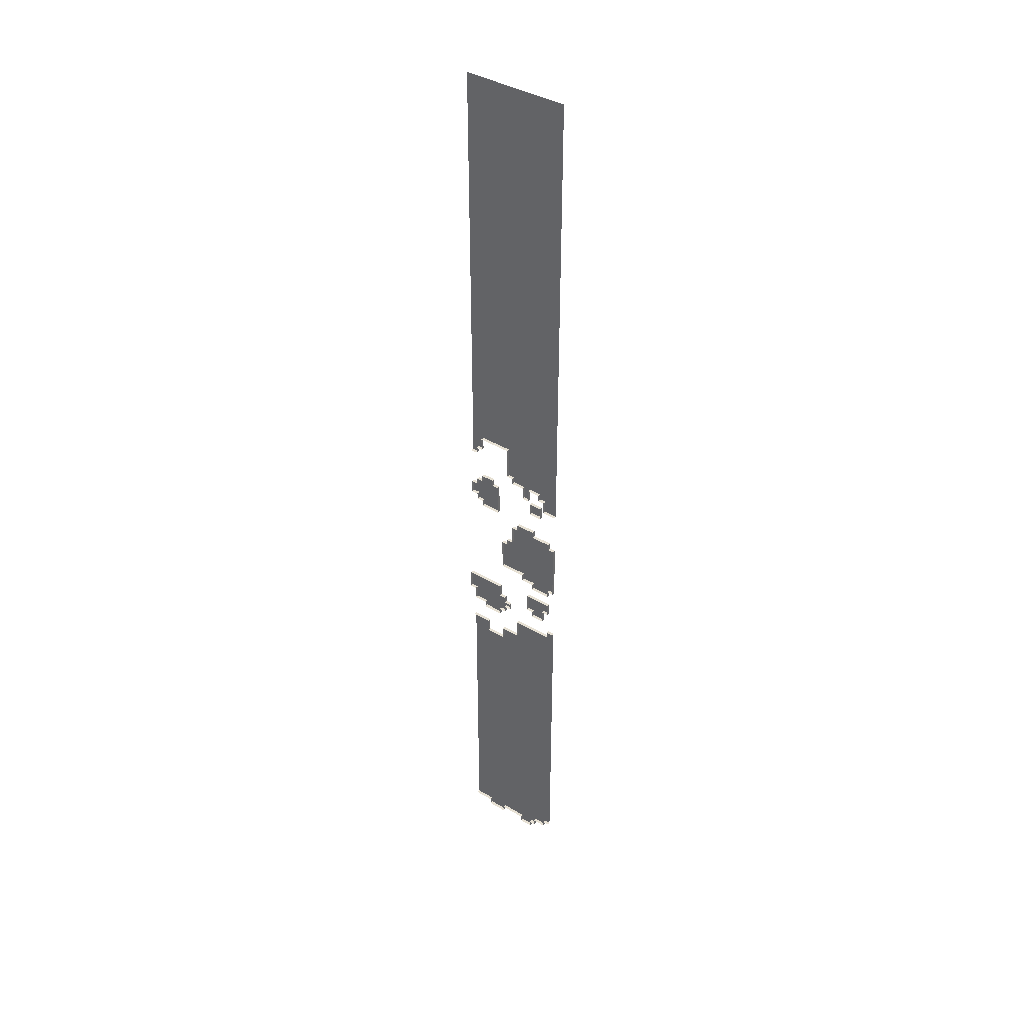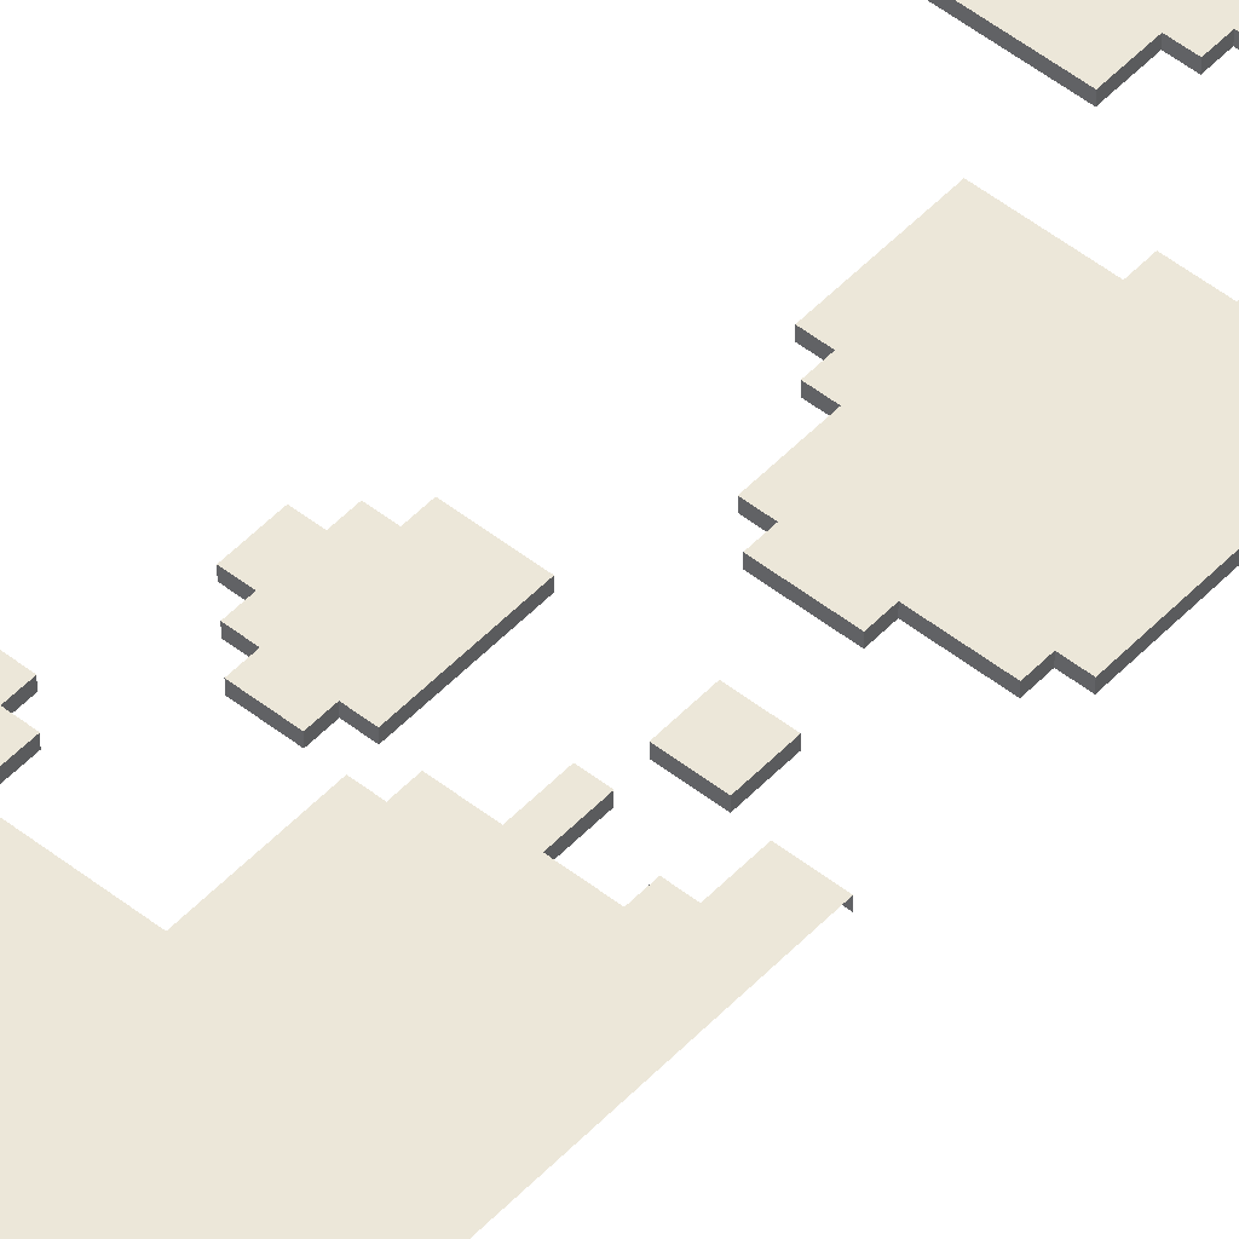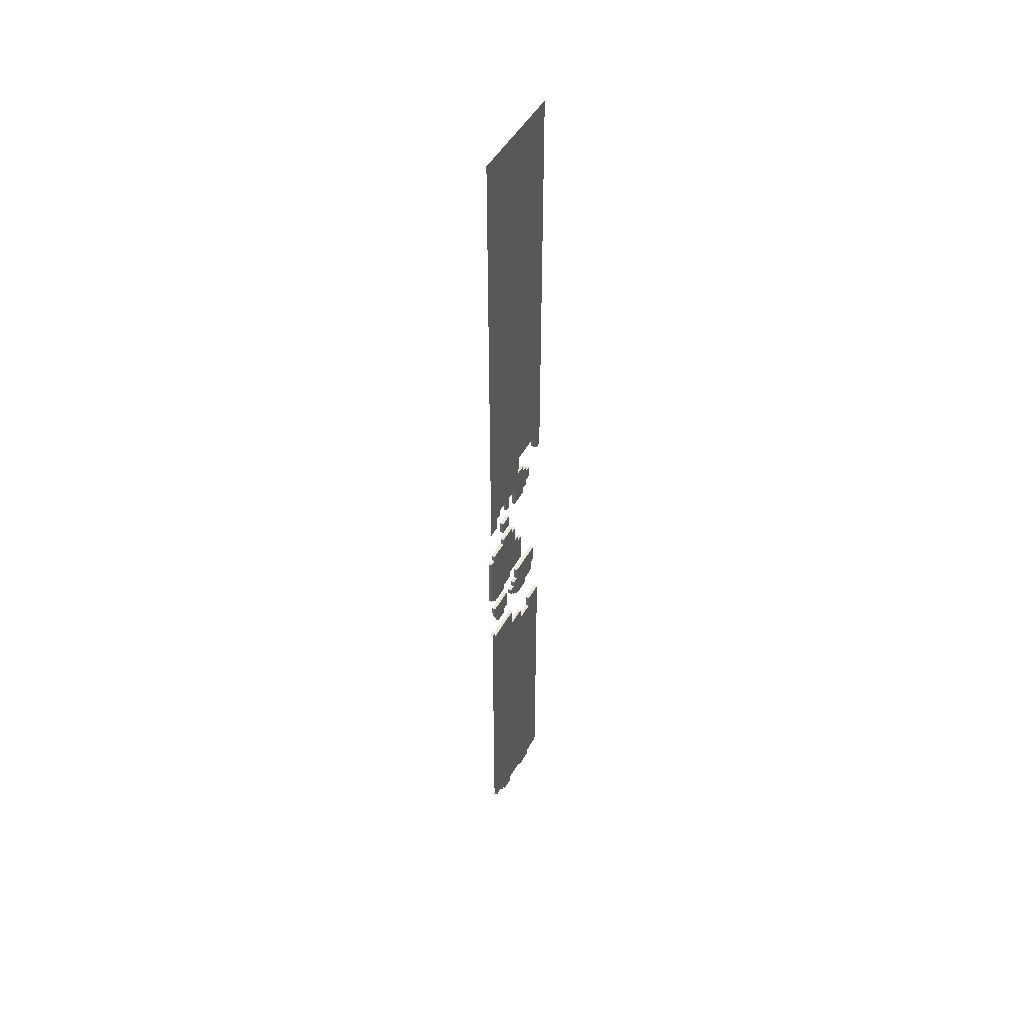
<metadata>
{"format":"obj","ext":"obj","renderer":"f3d","projection":"perspective","resolution":1024,"background":"white","views":[{"elev":39.5,"azim":-143.4,"up":"+Y"},{"elev":49.6,"azim":-138.9,"up":"+Z"},{"elev":47.7,"azim":-62.1,"up":"+Y"}]}
</metadata>
<code>
g colapsed_city_road
v 19.37 -73.05 -7.971
v 17.37 -74.05 -7.971
v 17.37 -73.05 -7.971
v 19.37 -74.05 -7.971
v 16.37 -72.05 -7.971
v 16.37 -73.05 -7.971
v 20.37 -28.05 -7.971
v 23.37 -30.05 -7.971
v 23.37 -28.05 -7.971
v 23.37 -73.05 -7.971
v 26.37 -30.05 -7.971
v 26.37 -73.05 -7.971
v 23.37 -74.05 -7.971
v 26.37 -74.05 -7.971
v 29.37 -73.05 -7.971
v 29.37 -28.05 -7.971
v 26.37 -28.05 -7.971
v 14.37 -25.05 -7.971
v 14.37 -71.05 -7.971
v 14.37 -72.05 -7.971
v 13.37 -71.05 -7.971
v 13.37 -24.05 -7.971
v 14.37 -24.05 -7.971
v 20.37 -25.05 -7.971
v 26.37 -23.05 -8.739
v 23.37 -24.05 -8.739
v 23.37 -23.05 -8.739
v 26.37 -24.05 -8.739
v 28.37 -21.05 -8.739
v 28.37 -23.05 -8.739
v 23.37 -20.05 -8.739
v 22.37 -22.05 -8.739
v 22.37 -23.05 -8.739
v 22.37 -21.05 -8.739
v 21.37 -22.05 -8.739
v 21.37 -21.05 -8.739
v 22.37 -20.05 -8.739
v 23.37 -18.05 -8.739
v 29.37 -18.05 -8.739
v 29.37 -21.05 -8.739
v 15.37 -22.05 -7.971
v 17.37 -21.05 -7.971
v 17.37 -22.05 -7.971
v 15.37 -20.05 -7.971
v 18.37 -18.05 -7.971
v 18.37 -21.05 -7.971
v 14.37 -18.05 -7.971
v 14.37 -20.05 -7.971
v 17.37 -15.05 -7.971
v 14.37 -16.05 -7.971
v 14.37 -15.05 -7.971
v 17.37 -16.05 -7.971
v 14.37 -6.054 -7.971
v 19.37 -14.05 -7.971
v 19.37 -15.05 -7.971
v 17.37 -5.054 -7.971
v 14.37 -5.054 -7.971
v 13.37 -15.05 -7.971
v 13.37 -6.054 -7.971
v 21.37 -8.054 -7.971
v 20.37 -5.054 -7.971
v 20.37 -4.054 -7.971
v 17.37 -4.054 -7.971
v 21.37 -5.054 -7.971
v 22.37 -9.054 -7.971
v 23.37 -14.05 -7.971
v 23.37 -9.054 -7.971
v 22.37 -8.054 -7.971
v 23.37 -2.054 -9.187
v 26.37 -1.054 -9.187
v 26.37 -2.054 -9.187
v 27.37 1.946 -9.187
v 27.37 -0.05448 -9.187
v 27.37 -1.054 -9.187
v 28.37 1.946 -9.187
v 28.37 -0.05448 -9.187
v 26.37 2.946 -9.187
v 24.37 2.946 -9.187
v 23.37 2.946 -9.187
v 27.37 2.946 -9.187
v 26.37 3.946 -9.187
v 24.37 3.946 -9.187
v 18.37 0.9455 -7.469
v 16.37 -1.054 -7.469
v 16.37 0.9455 -7.469
v 18.37 -1.054 -7.469
v 13.37 0.9455 -7.971
v 15.37 2.946 -7.971
v 15.37 0.9455 -7.971
v 13.37 32.12 -7.971
v 16.37 3.946 -7.971
v 16.37 2.946 -7.971
v 22.37 9.946 -7.971
v 18.37 3.946 -7.971
v 19.37 3.946 -7.971
v 18.37 1.946 -7.971
v 19.37 1.946 -7.971
v 21.37 4.946 -7.971
v 21.37 3.946 -7.971
v 22.37 4.946 -7.971
v 29.37 32.12 -7.971
v 27.37 9.946 -7.971
v 28.37 7.946 -7.971
v 29.37 6.946 -7.971
v 28.37 6.946 -7.971
v 27.37 7.946 -7.971
v 29.37 70.76 -7.971
v 13.37 70.76 -7.971
v 17.37 -73.05 -8.471
v 17.37 -73.05 -7.971
v 17.37 -74.05 -7.971
v 17.37 -74.05 -8.471
v 17.37 -74.05 -8.471
v 17.37 -74.05 -7.971
v 19.37 -74.05 -7.971
v 19.37 -74.05 -8.471
v 19.37 -74.05 -8.471
v 19.37 -74.05 -7.971
v 19.37 -73.05 -7.971
v 19.37 -73.05 -8.471
v 23.37 -73.05 -8.471
v 23.37 -73.05 -7.971
v 23.37 -74.05 -7.971
v 23.37 -74.05 -8.471
v 23.37 -74.05 -8.471
v 23.37 -74.05 -7.971
v 26.37 -74.05 -7.971
v 26.37 -74.05 -8.471
v 26.37 -74.05 -8.471
v 26.37 -74.05 -7.971
v 26.37 -73.05 -7.971
v 26.37 -73.05 -8.471
v 16.37 -73.05 -8.471
v 16.37 -73.05 -7.971
v 17.37 -73.05 -7.971
v 17.37 -73.05 -8.471
v 16.37 -72.05 -8.471
v 16.37 -72.05 -7.971
v 16.37 -73.05 -7.971
v 16.37 -73.05 -8.471
v 26.37 -73.05 -8.471
v 26.37 -73.05 -7.971
v 29.37 -73.05 -7.971
v 29.37 -73.05 -8.471
v 14.37 -72.05 -8.471
v 14.37 -72.05 -7.971
v 16.37 -72.05 -7.971
v 16.37 -72.05 -8.471
v 14.37 -71.05 -8.471
v 14.37 -71.05 -7.971
v 14.37 -72.05 -7.971
v 14.37 -72.05 -8.471
v 19.37 -73.05 -8.471
v 19.37 -73.05 -7.971
v 23.37 -73.05 -7.971
v 23.37 -73.05 -8.471
v 13.37 -71.05 -8.471
v 13.37 -71.05 -7.971
v 14.37 -71.05 -7.971
v 14.37 -71.05 -8.471
v 26.37 -30.05 -8.471
v 26.37 -30.05 -7.971
v 23.37 -30.05 -7.971
v 23.37 -30.05 -8.471
v 23.37 -28.05 -8.471
v 23.37 -28.05 -7.971
v 20.37 -28.05 -7.971
v 20.37 -28.05 -8.471
v 23.37 -30.05 -8.471
v 23.37 -30.05 -7.971
v 23.37 -28.05 -7.971
v 23.37 -28.05 -8.471
v 29.37 -28.05 -8.471
v 29.37 -28.05 -7.971
v 26.37 -28.05 -7.971
v 26.37 -28.05 -8.471
v 26.37 -28.05 -8.471
v 26.37 -28.05 -7.971
v 26.37 -30.05 -7.971
v 26.37 -30.05 -8.471
v 20.37 -25.05 -8.471
v 20.37 -25.05 -7.971
v 14.37 -25.05 -7.971
v 14.37 -25.05 -8.471
v 20.37 -28.05 -8.471
v 20.37 -28.05 -7.971
v 20.37 -25.05 -7.971
v 20.37 -25.05 -8.471
v 14.37 -25.05 -8.471
v 14.37 -25.05 -7.971
v 14.37 -24.05 -7.971
v 14.37 -24.05 -8.471
v 14.37 -24.05 -8.471
v 14.37 -24.05 -7.971
v 13.37 -24.05 -7.971
v 13.37 -24.05 -8.471
v 23.37 -23.05 -9.239
v 23.37 -23.05 -8.739
v 23.37 -24.05 -8.739
v 23.37 -24.05 -9.239
v 23.37 -24.05 -9.239
v 23.37 -24.05 -8.739
v 26.37 -24.05 -8.739
v 26.37 -24.05 -9.239
v 26.37 -24.05 -9.239
v 26.37 -24.05 -8.739
v 26.37 -23.05 -8.739
v 26.37 -23.05 -9.239
v 22.37 -23.05 -9.239
v 22.37 -23.05 -8.739
v 23.37 -23.05 -8.739
v 23.37 -23.05 -9.239
v 22.37 -22.05 -9.239
v 22.37 -22.05 -8.739
v 22.37 -23.05 -8.739
v 22.37 -23.05 -9.239
v 26.37 -23.05 -9.239
v 26.37 -23.05 -8.739
v 28.37 -23.05 -8.739
v 28.37 -23.05 -9.239
v 28.37 -23.05 -9.239
v 28.37 -23.05 -8.739
v 28.37 -21.05 -8.739
v 28.37 -21.05 -9.239
v 15.37 -22.05 -8.471
v 15.37 -22.05 -7.971
v 17.37 -22.05 -7.971
v 17.37 -22.05 -8.471
v 17.37 -22.05 -8.471
v 17.37 -22.05 -7.971
v 17.37 -21.05 -7.971
v 17.37 -21.05 -8.471
v 22.37 -21.05 -9.239
v 22.37 -21.05 -8.739
v 21.37 -21.05 -8.739
v 21.37 -21.05 -9.239
v 21.37 -21.05 -9.239
v 21.37 -21.05 -8.739
v 21.37 -22.05 -8.739
v 21.37 -22.05 -9.239
v 21.37 -22.05 -9.239
v 21.37 -22.05 -8.739
v 22.37 -22.05 -8.739
v 22.37 -22.05 -9.239
v 15.37 -20.05 -8.471
v 15.37 -20.05 -7.971
v 15.37 -22.05 -7.971
v 15.37 -22.05 -8.471
v 17.37 -21.05 -8.471
v 17.37 -21.05 -7.971
v 18.37 -21.05 -7.971
v 18.37 -21.05 -8.471
v 23.37 -20.05 -9.239
v 23.37 -20.05 -8.739
v 22.37 -20.05 -8.739
v 22.37 -20.05 -9.239
v 22.37 -20.05 -9.239
v 22.37 -20.05 -8.739
v 22.37 -21.05 -8.739
v 22.37 -21.05 -9.239
v 28.37 -21.05 -9.239
v 28.37 -21.05 -8.739
v 29.37 -21.05 -8.739
v 29.37 -21.05 -9.239
v 29.37 -21.05 -9.239
v 29.37 -21.05 -8.739
v 29.37 -18.05 -8.739
v 29.37 -18.05 -9.239
v 14.37 -20.05 -8.471
v 14.37 -20.05 -7.971
v 15.37 -20.05 -7.971
v 15.37 -20.05 -8.471
v 18.37 -21.05 -8.471
v 18.37 -21.05 -7.971
v 18.37 -18.05 -7.971
v 18.37 -18.05 -8.471
v 18.37 -18.05 -8.471
v 18.37 -18.05 -7.971
v 14.37 -18.05 -7.971
v 14.37 -18.05 -8.471
v 14.37 -18.05 -8.471
v 14.37 -18.05 -7.971
v 14.37 -20.05 -7.971
v 14.37 -20.05 -8.471
v 29.37 -18.05 -9.239
v 29.37 -18.05 -8.739
v 23.37 -18.05 -8.739
v 23.37 -18.05 -9.239
v 23.37 -18.05 -9.239
v 23.37 -18.05 -8.739
v 23.37 -20.05 -8.739
v 23.37 -20.05 -9.239
v 14.37 -15.05 -8.471
v 14.37 -15.05 -7.971
v 14.37 -16.05 -7.971
v 14.37 -16.05 -8.471
v 14.37 -16.05 -8.471
v 14.37 -16.05 -7.971
v 17.37 -16.05 -7.971
v 17.37 -16.05 -8.471
v 17.37 -16.05 -8.471
v 17.37 -16.05 -7.971
v 17.37 -15.05 -7.971
v 17.37 -15.05 -8.471
v 17.37 -15.05 -8.471
v 17.37 -15.05 -7.971
v 19.37 -15.05 -7.971
v 19.37 -15.05 -8.471
v 19.37 -15.05 -8.471
v 19.37 -15.05 -7.971
v 19.37 -14.05 -7.971
v 19.37 -14.05 -8.471
v 19.37 -14.05 -8.471
v 19.37 -14.05 -7.971
v 23.37 -14.05 -7.971
v 23.37 -14.05 -8.471
v 23.37 -14.05 -8.471
v 23.37 -14.05 -7.971
v 23.37 -9.054 -7.971
v 23.37 -9.054 -8.471
v 13.37 -15.05 -8.471
v 13.37 -15.05 -7.971
v 14.37 -15.05 -7.971
v 14.37 -15.05 -8.471
v 23.37 -9.054 -8.471
v 23.37 -9.054 -7.971
v 22.37 -9.054 -7.971
v 22.37 -9.054 -8.471
v 22.37 -8.054 -8.471
v 22.37 -8.054 -7.971
v 21.37 -8.054 -7.971
v 21.37 -8.054 -8.471
v 22.37 -9.054 -8.471
v 22.37 -9.054 -7.971
v 22.37 -8.054 -7.971
v 22.37 -8.054 -8.471
v 13.37 -6.054 -8.471
v 13.37 -6.054 -7.971
v 13.37 -15.05 -7.971
v 13.37 -15.05 -8.471
v 14.37 -6.054 -8.471
v 14.37 -6.054 -7.971
v 13.37 -6.054 -7.971
v 13.37 -6.054 -8.471
v 17.37 -5.054 -8.471
v 17.37 -5.054 -7.971
v 14.37 -5.054 -7.971
v 14.37 -5.054 -8.471
v 14.37 -5.054 -8.471
v 14.37 -5.054 -7.971
v 14.37 -6.054 -7.971
v 14.37 -6.054 -8.471
v 21.37 -5.054 -8.471
v 21.37 -5.054 -7.971
v 20.37 -5.054 -7.971
v 20.37 -5.054 -8.471
v 21.37 -8.054 -8.471
v 21.37 -8.054 -7.971
v 21.37 -5.054 -7.971
v 21.37 -5.054 -8.471
v 20.37 -4.054 -8.471
v 20.37 -4.054 -7.971
v 17.37 -4.054 -7.971
v 17.37 -4.054 -8.471
v 17.37 -4.054 -8.471
v 17.37 -4.054 -7.971
v 17.37 -5.054 -7.971
v 17.37 -5.054 -8.471
v 20.37 -5.054 -8.471
v 20.37 -5.054 -7.971
v 20.37 -4.054 -7.971
v 20.37 -4.054 -8.471
v 23.37 -2.054 -9.687
v 23.37 -2.054 -9.187
v 26.37 -2.054 -9.187
v 26.37 -2.054 -9.687
v 26.37 -2.054 -9.687
v 26.37 -2.054 -9.187
v 26.37 -1.054 -9.187
v 26.37 -1.054 -9.687
v 26.37 -1.054 -9.687
v 26.37 -1.054 -9.187
v 27.37 -1.054 -9.187
v 27.37 -1.054 -9.687
v 27.37 -1.054 -9.687
v 27.37 -1.054 -9.187
v 27.37 -0.05448 -9.187
v 27.37 -0.05448 -9.687
v 18.37 0.9455 -7.969
v 18.37 0.9455 -7.469
v 16.37 0.9455 -7.469
v 16.37 0.9455 -7.969
v 16.37 0.9455 -7.969
v 16.37 0.9455 -7.469
v 16.37 -1.054 -7.469
v 16.37 -1.054 -7.969
v 16.37 -1.054 -7.969
v 16.37 -1.054 -7.469
v 18.37 -1.054 -7.469
v 18.37 -1.054 -7.969
v 18.37 -1.054 -7.969
v 18.37 -1.054 -7.469
v 18.37 0.9455 -7.469
v 18.37 0.9455 -7.969
v 27.37 -0.05448 -9.687
v 27.37 -0.05448 -9.187
v 28.37 -0.05448 -9.187
v 28.37 -0.05448 -9.687
v 28.37 -0.05448 -9.687
v 28.37 -0.05448 -9.187
v 28.37 1.946 -9.187
v 28.37 1.946 -9.687
v 28.37 1.946 -9.687
v 28.37 1.946 -9.187
v 27.37 1.946 -9.187
v 27.37 1.946 -9.687
v 13.37 0.9455 -8.471
v 13.37 0.9455 -7.971
v 15.37 0.9455 -7.971
v 15.37 0.9455 -8.471
v 15.37 0.9455 -8.471
v 15.37 0.9455 -7.971
v 15.37 2.946 -7.971
v 15.37 2.946 -8.471
v 23.37 2.946 -9.687
v 23.37 2.946 -9.187
v 23.37 -2.054 -9.187
v 23.37 -2.054 -9.687
v 24.37 2.946 -9.687
v 24.37 2.946 -9.187
v 23.37 2.946 -9.187
v 23.37 2.946 -9.687
v 27.37 2.946 -9.687
v 27.37 2.946 -9.187
v 26.37 2.946 -9.187
v 26.37 2.946 -9.687
v 27.37 1.946 -9.687
v 27.37 1.946 -9.187
v 27.37 2.946 -9.187
v 27.37 2.946 -9.687
v 15.37 2.946 -8.471
v 15.37 2.946 -7.971
v 16.37 2.946 -7.971
v 16.37 2.946 -8.471
v 16.37 2.946 -8.471
v 16.37 2.946 -7.971
v 16.37 3.946 -7.971
v 16.37 3.946 -8.471
v 18.37 3.946 -8.471
v 18.37 3.946 -7.971
v 18.37 1.946 -7.971
v 18.37 1.946 -8.471
v 18.37 1.946 -8.471
v 18.37 1.946 -7.971
v 19.37 1.946 -7.971
v 19.37 1.946 -8.471
v 19.37 1.946 -8.471
v 19.37 1.946 -7.971
v 19.37 3.946 -7.971
v 19.37 3.946 -8.471
v 26.37 3.946 -9.687
v 26.37 3.946 -9.187
v 24.37 3.946 -9.187
v 24.37 3.946 -9.687
v 24.37 3.946 -9.687
v 24.37 3.946 -9.187
v 24.37 2.946 -9.187
v 24.37 2.946 -9.687
v 26.37 2.946 -9.687
v 26.37 2.946 -9.187
v 26.37 3.946 -9.187
v 26.37 3.946 -9.687
v 19.37 3.946 -8.471
v 19.37 3.946 -7.971
v 21.37 3.946 -7.971
v 21.37 3.946 -8.471
v 21.37 3.946 -8.471
v 21.37 3.946 -7.971
v 21.37 4.946 -7.971
v 21.37 4.946 -8.471
v 16.37 3.946 -8.471
v 16.37 3.946 -7.971
v 18.37 3.946 -7.971
v 18.37 3.946 -8.471
v 21.37 4.946 -8.471
v 21.37 4.946 -7.971
v 22.37 4.946 -7.971
v 22.37 4.946 -8.471
v 22.37 4.946 -8.471
v 22.37 4.946 -7.971
v 22.37 9.946 -7.971
v 22.37 9.946 -8.471
v 28.37 7.946 -8.471
v 28.37 7.946 -7.971
v 28.37 6.946 -7.971
v 28.37 6.946 -8.471
v 28.37 6.946 -8.471
v 28.37 6.946 -7.971
v 29.37 6.946 -7.971
v 29.37 6.946 -8.471
v 27.37 7.946 -8.471
v 27.37 7.946 -7.971
v 28.37 7.946 -7.971
v 28.37 7.946 -8.471
v 27.37 9.946 -8.471
v 27.37 9.946 -7.971
v 27.37 7.946 -7.971
v 27.37 7.946 -8.471
v 22.37 9.946 -8.471
v 22.37 9.946 -7.971
v 27.37 9.946 -7.971
v 27.37 9.946 -8.471
g colapsed_city_road_0
f 3 2 1
f 4 1 2
f 1 5 3
f 3 5 6
f 1 7 5
f 8 7 1
f 9 7 8
f 10 8 1
f 11 8 10
f 12 11 10
f 10 13 12
f 14 12 13
f 15 11 12
f 16 11 15
f 17 11 16
f 7 18 5
f 5 18 19
f 5 19 20
f 21 19 18
f 22 21 18
f 18 23 22
f 24 18 7
f 27 26 25
f 28 25 26
f 27 25 29
f 30 29 25
f 31 27 29
f 32 27 31
f 27 32 33
f 32 31 34
f 32 34 35
f 36 35 34
f 37 34 31
f 31 29 38
f 38 29 39
f 40 39 29
f 43 42 41
f 42 44 41
f 44 42 45
f 45 42 46
f 47 44 45
f 48 44 47
f 51 50 49
f 52 49 50
f 51 49 53
f 53 49 54
f 55 54 49
f 54 56 53
f 57 53 56
f 58 51 53
f 58 53 59
f 60 56 54
f 61 56 60
f 61 62 56
f 63 56 62
f 64 61 60
f 65 60 54
f 66 65 54
f 67 65 66
f 68 60 65
f 71 70 69
f 69 70 72
f 72 70 73
f 74 73 70
f 72 73 75
f 76 75 73
f 69 72 77
f 78 69 77
f 69 78 79
f 77 72 80
f 77 81 78
f 82 78 81
f 85 84 83
f 86 83 84
f 89 88 87
f 87 88 90
f 91 90 88
f 92 91 88
f 90 91 93
f 91 94 93
f 94 95 93
f 94 96 95
f 97 95 96
f 93 95 98
f 99 98 95
f 100 93 98
f 93 101 90
f 93 102 101
f 102 103 101
f 104 101 103
f 103 105 104
f 106 103 102
f 101 107 90
f 107 108 90
f 111 110 109
f 112 111 109
f 115 114 113
f 116 115 113
f 119 118 117
f 120 119 117
f 123 122 121
f 124 123 121
f 127 126 125
f 128 127 125
f 131 130 129
f 132 131 129
f 135 134 133
f 136 135 133
f 139 138 137
f 140 139 137
f 143 142 141
f 144 143 141
f 147 146 145
f 148 147 145
f 151 150 149
f 152 151 149
f 155 154 153
f 156 155 153
f 159 158 157
f 160 159 157
f 163 162 161
f 164 163 161
f 167 166 165
f 168 167 165
f 171 170 169
f 172 171 169
f 175 174 173
f 176 175 173
f 179 178 177
f 180 179 177
f 183 182 181
f 184 183 181
f 187 186 185
f 188 187 185
f 191 190 189
f 192 191 189
f 195 194 193
f 196 195 193
f 199 198 197
f 200 199 197
f 203 202 201
f 204 203 201
f 207 206 205
f 208 207 205
f 211 210 209
f 212 211 209
f 215 214 213
f 216 215 213
f 219 218 217
f 220 219 217
f 223 222 221
f 224 223 221
f 227 226 225
f 228 227 225
f 231 230 229
f 232 231 229
f 235 234 233
f 236 235 233
f 239 238 237
f 240 239 237
f 243 242 241
f 244 243 241
f 247 246 245
f 248 247 245
f 251 250 249
f 252 251 249
f 255 254 253
f 256 255 253
f 259 258 257
f 260 259 257
f 263 262 261
f 264 263 261
f 267 266 265
f 268 267 265
f 271 270 269
f 272 271 269
f 275 274 273
f 276 275 273
f 279 278 277
f 280 279 277
f 283 282 281
f 284 283 281
f 287 286 285
f 288 287 285
f 291 290 289
f 292 291 289
f 295 294 293
f 296 295 293
f 299 298 297
f 300 299 297
f 303 302 301
f 304 303 301
f 307 306 305
f 308 307 305
f 311 310 309
f 312 311 309
f 315 314 313
f 316 315 313
f 319 318 317
f 320 319 317
f 323 322 321
f 324 323 321
f 327 326 325
f 328 327 325
f 331 330 329
f 332 331 329
f 335 334 333
f 336 335 333
f 339 338 337
f 340 339 337
f 343 342 341
f 344 343 341
f 347 346 345
f 348 347 345
f 351 350 349
f 352 351 349
f 355 354 353
f 356 355 353
f 359 358 357
f 360 359 357
f 363 362 361
f 364 363 361
f 367 366 365
f 368 367 365
f 371 370 369
f 372 371 369
f 375 374 373
f 376 375 373
f 379 378 377
f 380 379 377
f 383 382 381
f 384 383 381
f 387 386 385
f 388 387 385
f 391 390 389
f 392 391 389
f 395 394 393
f 396 395 393
f 399 398 397
f 400 399 397
f 403 402 401
f 404 403 401
f 407 406 405
f 408 407 405
f 411 410 409
f 412 411 409
f 415 414 413
f 416 415 413
f 419 418 417
f 420 419 417
f 423 422 421
f 424 423 421
f 427 426 425
f 428 427 425
f 431 430 429
f 432 431 429
f 435 434 433
f 436 435 433
f 439 438 437
f 440 439 437
f 443 442 441
f 444 443 441
f 447 446 445
f 448 447 445
f 451 450 449
f 452 451 449
f 455 454 453
f 456 455 453
f 459 458 457
f 460 459 457
f 463 462 461
f 464 463 461
f 467 466 465
f 468 467 465
f 471 470 469
f 472 471 469
f 475 474 473
f 476 475 473
f 479 478 477
f 480 479 477
f 483 482 481
f 484 483 481
f 487 486 485
f 488 487 485
f 491 490 489
f 492 491 489
f 495 494 493
f 496 495 493
f 499 498 497
f 500 499 497
f 503 502 501
f 504 503 501
f 507 506 505
f 508 507 505
f 511 510 509
f 512 511 509

</code>
